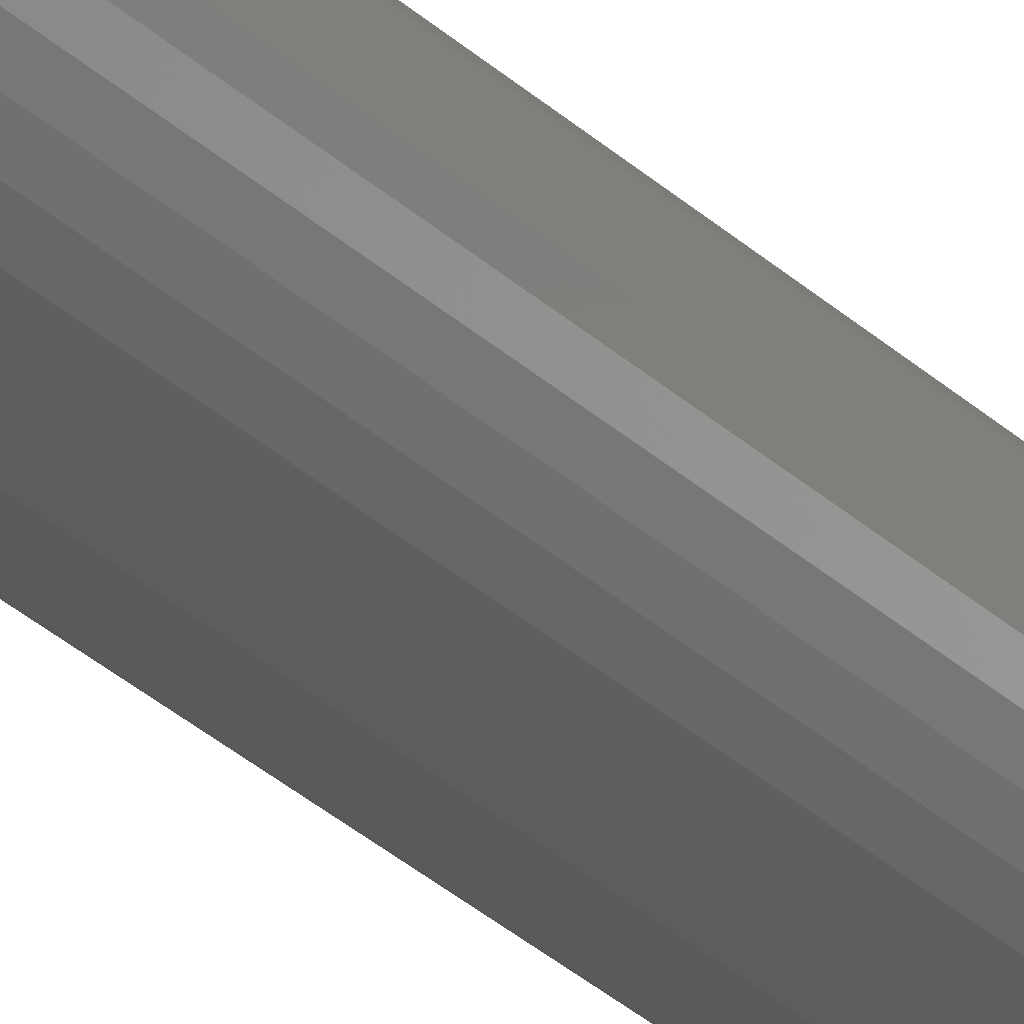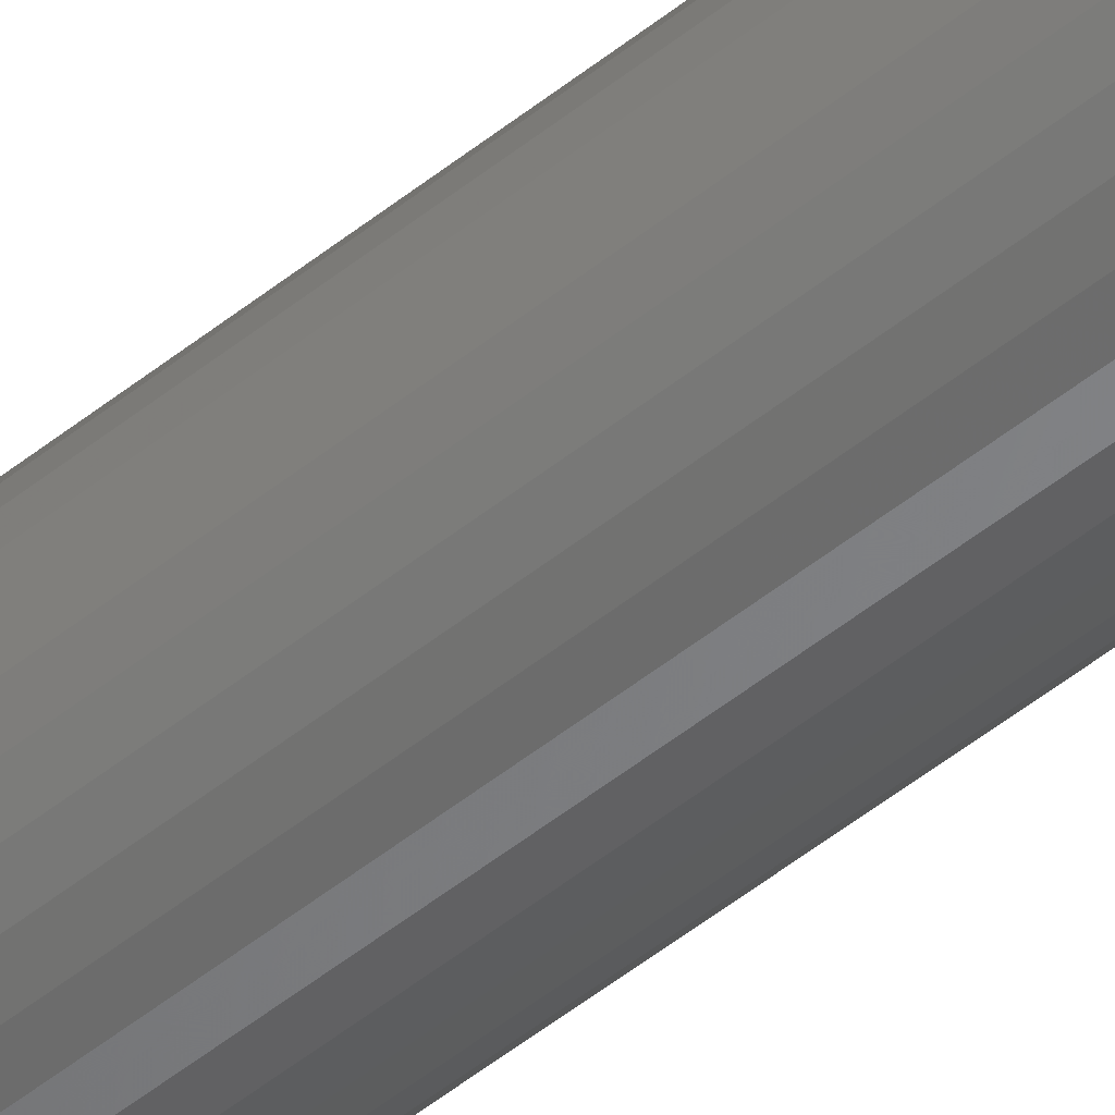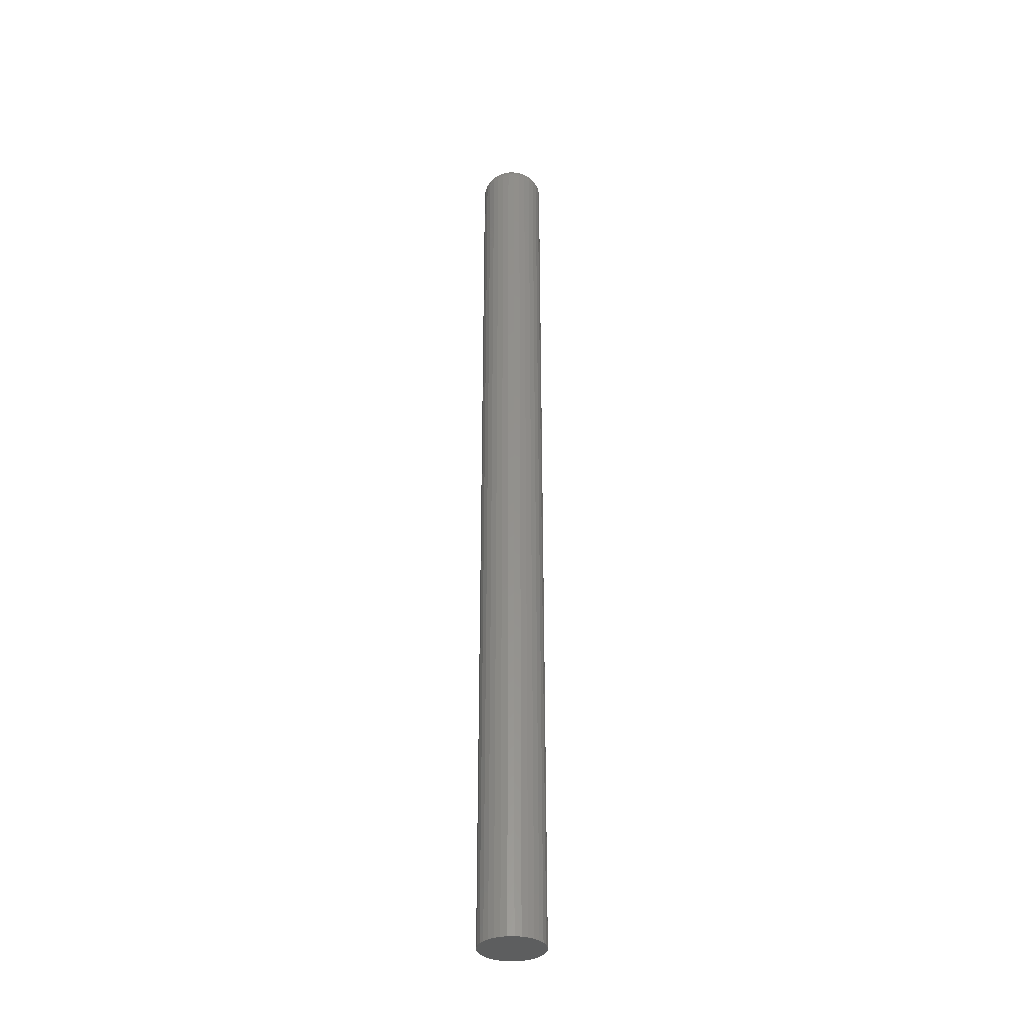
<metadata>
{"format":"stl","ext":"stl","renderer":"f3d","projection":"perspective","resolution":1024,"background":"white","views":[{"elev":-28.0,"azim":-145.3,"up":"+Z"},{"elev":-48.2,"azim":-47.6,"up":"+Z"},{"elev":-33.9,"azim":-105.2,"up":"+Y"}]}
</metadata>
<code>
# stl→obj: 320 verts, 636 faces
v -0.003238 0.75 0.01854
v 0.0005261 0.75 0.01968
v 0.004441 0.75 0.02007
v 0.008355 0.75 0.01968
v 0.01212 0.75 0.01854
v -0.006707 0.75 0.01668
v 0.01559 0.75 0.01668
v -0.009748 0.75 0.01419
v 0.01863 0.75 0.01419
v -0.01224 0.75 0.01115
v 0.02112 0.75 0.01115
v -0.0141 0.75 0.007679
v 0.02298 0.75 0.007679
v -0.01524 0.75 0.003915
v 0.02412 0.75 0.003915
v 0.02298 0.75 -0.007679
v -0.0141 0.75 -0.007679
v 0.02412 0.75 -0.003915
v -0.01224 0.75 -0.01115
v 0.02112 0.75 -0.01115
v -0.009748 0.75 -0.01419
v 0.01863 0.75 -0.01419
v -0.006707 0.75 -0.01668
v 0.01559 0.75 -0.01668
v -0.003238 0.75 -0.01854
v 0.01212 0.75 -0.01854
v 0.0005261 0.75 -0.01968
v 0.004441 0.75 -0.02007
v 0.008355 0.75 -0.01968
v -0.01524 0.75 -0.003915
v -0.01562 0.75 9.114e-18
v 0.02451 0.75 -2.745e-17
v 0.05576 0.7188 -1.885e-17
v 0.05576 -0.75 -6.284e-18
v 0.05477 0.7188 -0.01001
v 0.05477 -0.75 -0.01001
v 0.05185 0.7188 -0.01964
v 0.05185 -0.75 -0.01964
v 0.04711 0.7188 -0.02851
v 0.04711 -0.75 -0.02851
v 0.04073 0.7188 -0.03629
v 0.04073 -0.75 -0.03629
v 0.03295 0.7188 -0.04267
v 0.03295 -0.75 -0.04267
v 0.02408 0.7188 -0.04741
v 0.02408 -0.75 -0.04741
v 0.01445 0.7188 -0.05033
v 0.01445 -0.75 -0.05033
v 0.004441 0.7188 -0.05132
v 0.004441 -0.75 -0.05132
v -0.00557 0.7188 -0.05033
v -0.00557 -0.75 -0.05033
v -0.0152 0.7188 -0.04741
v -0.0152 -0.75 -0.04741
v -0.02407 0.7188 -0.04267
v -0.02407 -0.75 -0.04267
v -0.03184 0.7188 -0.03629
v -0.03184 -0.75 -0.03629
v -0.03823 0.7188 -0.02851
v -0.03823 -0.75 -0.02851
v -0.04297 0.7188 -0.01964
v -0.04297 -0.75 -0.01964
v -0.04589 0.7188 -0.01001
v -0.04589 -0.75 -0.01001
v -0.04688 0.7188 6.284e-18
v -0.04688 -0.75 6.284e-18
v -0.04589 0.7188 0.01001
v -0.04589 -0.75 0.01001
v -0.04297 0.7188 0.01964
v -0.04297 -0.75 0.01964
v -0.03823 0.7188 0.02851
v -0.03823 -0.75 0.02851
v -0.03184 0.7188 0.03629
v -0.03184 -0.75 0.03629
v -0.02407 0.7188 0.04267
v -0.02407 -0.75 0.04267
v -0.0152 0.7188 0.04741
v -0.0152 -0.75 0.04741
v -0.00557 0.7188 0.05033
v -0.00557 -0.75 0.05033
v 0.004441 0.7188 0.05132
v 0.004441 -0.75 0.05132
v 0.01445 0.7188 0.05033
v 0.01445 -0.75 0.05033
v 0.02408 0.7188 0.04741
v 0.02408 -0.75 0.04741
v 0.03295 0.7188 0.04267
v 0.03295 -0.75 0.04267
v 0.04073 0.7188 0.03629
v 0.04073 -0.75 0.03629
v 0.04711 0.7188 0.02851
v 0.04711 -0.75 0.02851
v 0.05185 0.7188 0.01964
v 0.05185 -0.75 0.01964
v 0.05477 0.7188 0.01001
v 0.05477 -0.75 0.01001
v -0.04627 0.7248 4.51e-17
v -0.0453 0.7248 0.009894
v -0.0445 0.7307 4.163e-17
v -0.04356 0.7307 0.009547
v -0.04161 0.7361 4.163e-17
v -0.04072 0.7361 0.008984
v -0.03772 0.7408 3.469e-17
v -0.03691 0.7408 0.008226
v -0.03299 0.7447 3.123e-17
v -0.03227 0.7447 0.007302
v -0.02758 0.7476 2.429e-17
v -0.02697 0.7476 0.006248
v -0.02172 0.7494 1.735e-17
v -0.02122 0.7494 0.005104
v 0.05418 0.7248 0.009894
v 0.05516 0.7248 -5.551e-17
v 0.05244 0.7307 0.009547
v 0.05338 0.7307 -5.551e-17
v 0.04961 0.7361 0.008984
v 0.05049 0.7361 -5.204e-17
v 0.04579 0.7408 0.008226
v 0.0466 0.7408 -4.857e-17
v 0.04115 0.7447 0.007302
v 0.04187 0.7447 -4.857e-17
v 0.03585 0.7476 0.006248
v 0.03647 0.7476 -3.99e-17
v 0.0301 0.7494 0.005104
v 0.0306 0.7494 -3.643e-17
v 0.0513 0.7248 0.01941
v 0.04965 0.7307 0.01873
v 0.04698 0.7361 0.01762
v 0.04339 0.7408 0.01614
v 0.03902 0.7447 0.01432
v 0.03403 0.7476 0.01226
v 0.02861 0.7494 0.01001
v 0.04661 0.7248 0.02818
v 0.04513 0.7307 0.02719
v 0.04273 0.7361 0.02558
v 0.0395 0.7408 0.02342
v 0.03556 0.7447 0.02079
v 0.03107 0.7476 0.01779
v 0.02619 0.7494 0.01454
v 0.0403 0.7248 0.03586
v 0.03904 0.7307 0.0346
v 0.037 0.7361 0.03256
v 0.03425 0.7408 0.02981
v 0.03091 0.7447 0.02647
v 0.02709 0.7476 0.02264
v 0.02294 0.7494 0.0185
v 0.03262 0.7248 0.04217
v 0.03163 0.7307 0.04069
v 0.03002 0.7361 0.03829
v 0.02787 0.7408 0.03506
v 0.02523 0.7447 0.03112
v 0.02223 0.7476 0.02663
v 0.01898 0.7494 0.02175
v 0.02385 0.7248 0.04685
v 0.02317 0.7307 0.04521
v 0.02206 0.7361 0.04254
v 0.02058 0.7408 0.03895
v 0.01876 0.7447 0.03458
v 0.0167 0.7476 0.02959
v 0.01445 0.7494 0.02417
v 0.01433 0.7248 0.04974
v 0.01399 0.7307 0.048
v 0.01342 0.7361 0.04516
v 0.01267 0.7408 0.04135
v 0.01174 0.7447 0.03671
v 0.01069 0.7476 0.03141
v 0.009545 0.7494 0.02566
v 0.004441 0.7248 0.05072
v 0.004441 0.7307 0.04894
v 0.004441 0.7361 0.04605
v 0.004441 0.7408 0.04216
v 0.004441 0.7447 0.03743
v 0.004441 0.7476 0.03202
v 0.004441 0.7494 0.02616
v -0.005453 0.7248 0.04974
v -0.005106 0.7307 0.048
v -0.004543 0.7361 0.04516
v -0.003785 0.7408 0.04135
v -0.002861 0.7447 0.03671
v -0.001807 0.7476 0.03141
v -0.0006632 0.7494 0.02566
v -0.01497 0.7248 0.04685
v -0.01429 0.7307 0.04521
v -0.01318 0.7361 0.04254
v -0.01169 0.7408 0.03895
v -0.009882 0.7447 0.03458
v -0.007815 0.7476 0.02959
v -0.005571 0.7494 0.02417
v -0.02374 0.7248 0.04217
v -0.02275 0.7307 0.04069
v -0.02114 0.7361 0.03829
v -0.01898 0.7408 0.03506
v -0.01635 0.7447 0.03112
v -0.01335 0.7476 0.02663
v -0.01009 0.7494 0.02175
v -0.03142 0.7248 0.03586
v -0.03016 0.7307 0.0346
v -0.02812 0.7361 0.03256
v -0.02537 0.7408 0.02981
v -0.02202 0.7447 0.02647
v -0.0182 0.7476 0.02264
v -0.01406 0.7494 0.0185
v -0.03773 0.7248 0.02818
v -0.03625 0.7307 0.02719
v -0.03385 0.7361 0.02558
v -0.03062 0.7408 0.02342
v -0.02668 0.7447 0.02079
v -0.02219 0.7476 0.01779
v -0.01731 0.7494 0.01454
v -0.04241 0.7248 0.01941
v -0.04077 0.7307 0.01873
v -0.0381 0.7361 0.01762
v -0.03451 0.7408 0.01614
v -0.03014 0.7447 0.01432
v -0.02515 0.7476 0.01226
v -0.01973 0.7494 0.01001
v 0.05418 0.7248 -0.009894
v 0.05244 0.7307 -0.009547
v 0.04961 0.7361 -0.008984
v 0.04579 0.7408 -0.008226
v 0.04115 0.7447 -0.007302
v 0.03585 0.7476 -0.006248
v 0.0301 0.7494 -0.005104
v -0.0453 0.7248 -0.009894
v -0.04356 0.7307 -0.009547
v -0.04072 0.7361 -0.008984
v -0.03691 0.7408 -0.008226
v -0.03227 0.7447 -0.007302
v -0.02697 0.7476 -0.006248
v -0.02122 0.7494 -0.005104
v -0.04241 0.7248 -0.01941
v -0.04077 0.7307 -0.01873
v -0.0381 0.7361 -0.01762
v -0.03451 0.7408 -0.01614
v -0.03014 0.7447 -0.01432
v -0.02515 0.7476 -0.01226
v -0.01973 0.7494 -0.01001
v -0.03773 0.7248 -0.02818
v -0.03625 0.7307 -0.02719
v -0.03385 0.7361 -0.02558
v -0.03062 0.7408 -0.02342
v -0.02668 0.7447 -0.02079
v -0.02219 0.7476 -0.01779
v -0.01731 0.7494 -0.01454
v -0.03142 0.7248 -0.03586
v -0.03016 0.7307 -0.0346
v -0.02812 0.7361 -0.03256
v -0.02537 0.7408 -0.02981
v -0.02202 0.7447 -0.02647
v -0.0182 0.7476 -0.02264
v -0.01406 0.7494 -0.0185
v -0.02374 0.7248 -0.04217
v -0.02275 0.7307 -0.04069
v -0.02114 0.7361 -0.03829
v -0.01898 0.7408 -0.03506
v -0.01635 0.7447 -0.03112
v -0.01335 0.7476 -0.02663
v -0.01009 0.7494 -0.02175
v -0.01497 0.7248 -0.04685
v -0.01429 0.7307 -0.04521
v -0.01318 0.7361 -0.04254
v -0.01169 0.7408 -0.03895
v -0.009882 0.7447 -0.03458
v -0.007815 0.7476 -0.02959
v -0.005571 0.7494 -0.02417
v -0.005453 0.7248 -0.04974
v -0.005106 0.7307 -0.048
v -0.004543 0.7361 -0.04516
v -0.003785 0.7408 -0.04135
v -0.002861 0.7447 -0.03671
v -0.001807 0.7476 -0.03141
v -0.0006632 0.7494 -0.02566
v 0.004441 0.7248 -0.05072
v 0.004441 0.7307 -0.04894
v 0.004441 0.7361 -0.04605
v 0.004441 0.7408 -0.04216
v 0.004441 0.7447 -0.03743
v 0.004441 0.7476 -0.03202
v 0.004441 0.7494 -0.02616
v 0.01433 0.7248 -0.04974
v 0.01399 0.7307 -0.048
v 0.01342 0.7361 -0.04516
v 0.01267 0.7408 -0.04135
v 0.01174 0.7447 -0.03671
v 0.01069 0.7476 -0.03141
v 0.009545 0.7494 -0.02566
v 0.02385 0.7248 -0.04685
v 0.02317 0.7307 -0.04521
v 0.02206 0.7361 -0.04254
v 0.02058 0.7408 -0.03895
v 0.01876 0.7447 -0.03458
v 0.0167 0.7476 -0.02959
v 0.01445 0.7494 -0.02417
v 0.03262 0.7248 -0.04217
v 0.03163 0.7307 -0.04069
v 0.03002 0.7361 -0.03829
v 0.02787 0.7408 -0.03506
v 0.02523 0.7447 -0.03112
v 0.02223 0.7476 -0.02663
v 0.01898 0.7494 -0.02175
v 0.0403 0.7248 -0.03586
v 0.03904 0.7307 -0.0346
v 0.037 0.7361 -0.03256
v 0.03425 0.7408 -0.02981
v 0.03091 0.7447 -0.02647
v 0.02709 0.7476 -0.02264
v 0.02294 0.7494 -0.0185
v 0.04661 0.7248 -0.02818
v 0.04513 0.7307 -0.02719
v 0.04273 0.7361 -0.02558
v 0.0395 0.7408 -0.02342
v 0.03556 0.7447 -0.02079
v 0.03107 0.7476 -0.01779
v 0.02619 0.7494 -0.01454
v 0.0513 0.7248 -0.01941
v 0.04965 0.7307 -0.01873
v 0.04698 0.7361 -0.01762
v 0.04339 0.7408 -0.01614
v 0.03902 0.7447 -0.01432
v 0.03403 0.7476 -0.01226
v 0.02861 0.7494 -0.01001
f 1 2 3
f 1 3 4
f 5 1 4
f 6 1 5
f 7 6 5
f 8 6 7
f 9 8 7
f 10 8 9
f 11 10 9
f 12 10 11
f 13 12 11
f 14 12 13
f 15 14 13
f 16 17 18
f 19 17 16
f 20 19 16
f 21 19 20
f 22 21 20
f 23 21 22
f 24 23 22
f 25 23 24
f 26 25 24
f 27 25 26
f 28 27 26
f 29 28 26
f 17 30 18
f 18 30 31
f 18 31 32
f 32 31 14
f 32 14 15
f 33 34 35
f 35 34 36
f 35 36 37
f 37 36 38
f 37 38 39
f 39 38 40
f 39 40 41
f 41 40 42
f 41 42 43
f 43 42 44
f 43 44 45
f 45 44 46
f 45 46 47
f 47 46 48
f 47 48 49
f 49 48 50
f 49 50 51
f 51 50 52
f 51 52 53
f 53 52 54
f 53 54 55
f 55 54 56
f 55 56 57
f 57 56 58
f 57 58 59
f 59 58 60
f 59 60 61
f 61 60 62
f 61 62 63
f 63 62 64
f 63 64 65
f 65 64 66
f 65 66 67
f 67 66 68
f 67 68 69
f 69 68 70
f 69 70 71
f 71 70 72
f 71 72 73
f 73 72 74
f 73 74 75
f 75 74 76
f 75 76 77
f 77 76 78
f 77 78 79
f 79 78 80
f 79 80 81
f 81 80 82
f 81 82 83
f 83 82 84
f 83 84 85
f 85 84 86
f 85 86 87
f 87 86 88
f 87 88 89
f 89 88 90
f 89 90 91
f 91 90 92
f 91 92 93
f 93 92 94
f 93 94 95
f 95 94 96
f 95 96 33
f 33 96 34
f 65 67 97
f 97 67 98
f 97 98 99
f 99 98 100
f 99 100 101
f 101 100 102
f 101 102 103
f 103 102 104
f 103 104 105
f 105 104 106
f 105 106 107
f 107 106 108
f 107 108 109
f 109 108 110
f 109 110 31
f 31 110 14
f 95 33 111
f 111 33 112
f 111 112 113
f 113 112 114
f 113 114 115
f 115 114 116
f 115 116 117
f 117 116 118
f 117 118 119
f 119 118 120
f 119 120 121
f 121 120 122
f 121 122 123
f 123 122 124
f 123 124 15
f 15 124 32
f 93 95 125
f 125 95 111
f 125 111 126
f 126 111 113
f 126 113 127
f 127 113 115
f 127 115 128
f 128 115 117
f 128 117 129
f 129 117 119
f 129 119 130
f 130 119 121
f 130 121 131
f 131 121 123
f 131 123 13
f 13 123 15
f 91 93 132
f 132 93 125
f 132 125 133
f 133 125 126
f 133 126 134
f 134 126 127
f 134 127 135
f 135 127 128
f 135 128 136
f 136 128 129
f 136 129 137
f 137 129 130
f 137 130 138
f 138 130 131
f 138 131 11
f 11 131 13
f 89 91 139
f 139 91 132
f 139 132 140
f 140 132 133
f 140 133 141
f 141 133 134
f 141 134 142
f 142 134 135
f 142 135 143
f 143 135 136
f 143 136 144
f 144 136 137
f 144 137 145
f 145 137 138
f 145 138 9
f 9 138 11
f 87 89 146
f 146 89 139
f 146 139 147
f 147 139 140
f 147 140 148
f 148 140 141
f 148 141 149
f 149 141 142
f 149 142 150
f 150 142 143
f 150 143 151
f 151 143 144
f 151 144 152
f 152 144 145
f 152 145 7
f 7 145 9
f 85 87 153
f 153 87 146
f 153 146 154
f 154 146 147
f 154 147 155
f 155 147 148
f 155 148 156
f 156 148 149
f 156 149 157
f 157 149 150
f 157 150 158
f 158 150 151
f 158 151 159
f 159 151 152
f 159 152 5
f 5 152 7
f 83 85 160
f 160 85 153
f 160 153 161
f 161 153 154
f 161 154 162
f 162 154 155
f 162 155 163
f 163 155 156
f 163 156 164
f 164 156 157
f 164 157 165
f 165 157 158
f 165 158 166
f 166 158 159
f 166 159 4
f 4 159 5
f 81 83 167
f 167 83 160
f 167 160 168
f 168 160 161
f 168 161 169
f 169 161 162
f 169 162 170
f 170 162 163
f 170 163 171
f 171 163 164
f 171 164 172
f 172 164 165
f 172 165 173
f 173 165 166
f 173 166 3
f 3 166 4
f 79 81 174
f 174 81 167
f 174 167 175
f 175 167 168
f 175 168 176
f 176 168 169
f 176 169 177
f 177 169 170
f 177 170 178
f 178 170 171
f 178 171 179
f 179 171 172
f 179 172 180
f 180 172 173
f 180 173 2
f 2 173 3
f 77 79 181
f 181 79 174
f 181 174 182
f 182 174 175
f 182 175 183
f 183 175 176
f 183 176 184
f 184 176 177
f 184 177 185
f 185 177 178
f 185 178 186
f 186 178 179
f 186 179 187
f 187 179 180
f 187 180 1
f 1 180 2
f 75 77 188
f 188 77 181
f 188 181 189
f 189 181 182
f 189 182 190
f 190 182 183
f 190 183 191
f 191 183 184
f 191 184 192
f 192 184 185
f 192 185 193
f 193 185 186
f 193 186 194
f 194 186 187
f 194 187 6
f 6 187 1
f 73 75 195
f 195 75 188
f 195 188 196
f 196 188 189
f 196 189 197
f 197 189 190
f 197 190 198
f 198 190 191
f 198 191 199
f 199 191 192
f 199 192 200
f 200 192 193
f 200 193 201
f 201 193 194
f 201 194 8
f 8 194 6
f 71 73 202
f 202 73 195
f 202 195 203
f 203 195 196
f 203 196 204
f 204 196 197
f 204 197 205
f 205 197 198
f 205 198 206
f 206 198 199
f 206 199 207
f 207 199 200
f 207 200 208
f 208 200 201
f 208 201 10
f 10 201 8
f 69 71 209
f 209 71 202
f 209 202 210
f 210 202 203
f 210 203 211
f 211 203 204
f 211 204 212
f 212 204 205
f 212 205 213
f 213 205 206
f 213 206 214
f 214 206 207
f 214 207 215
f 215 207 208
f 215 208 12
f 12 208 10
f 67 69 98
f 98 69 209
f 98 209 100
f 100 209 210
f 100 210 102
f 102 210 211
f 102 211 104
f 104 211 212
f 104 212 106
f 106 212 213
f 106 213 108
f 108 213 214
f 108 214 110
f 110 214 215
f 110 215 14
f 14 215 12
f 33 35 112
f 112 35 216
f 112 216 114
f 114 216 217
f 114 217 116
f 116 217 218
f 116 218 118
f 118 218 219
f 118 219 120
f 120 219 220
f 120 220 122
f 122 220 221
f 122 221 124
f 124 221 222
f 124 222 32
f 32 222 18
f 63 65 223
f 223 65 97
f 223 97 224
f 224 97 99
f 224 99 225
f 225 99 101
f 225 101 226
f 226 101 103
f 226 103 227
f 227 103 105
f 227 105 228
f 228 105 107
f 228 107 229
f 229 107 109
f 229 109 30
f 30 109 31
f 61 63 230
f 230 63 223
f 230 223 231
f 231 223 224
f 231 224 232
f 232 224 225
f 232 225 233
f 233 225 226
f 233 226 234
f 234 226 227
f 234 227 235
f 235 227 228
f 235 228 236
f 236 228 229
f 236 229 17
f 17 229 30
f 59 61 237
f 237 61 230
f 237 230 238
f 238 230 231
f 238 231 239
f 239 231 232
f 239 232 240
f 240 232 233
f 240 233 241
f 241 233 234
f 241 234 242
f 242 234 235
f 242 235 243
f 243 235 236
f 243 236 19
f 19 236 17
f 57 59 244
f 244 59 237
f 244 237 245
f 245 237 238
f 245 238 246
f 246 238 239
f 246 239 247
f 247 239 240
f 247 240 248
f 248 240 241
f 248 241 249
f 249 241 242
f 249 242 250
f 250 242 243
f 250 243 21
f 21 243 19
f 55 57 251
f 251 57 244
f 251 244 252
f 252 244 245
f 252 245 253
f 253 245 246
f 253 246 254
f 254 246 247
f 254 247 255
f 255 247 248
f 255 248 256
f 256 248 249
f 256 249 257
f 257 249 250
f 257 250 23
f 23 250 21
f 53 55 258
f 258 55 251
f 258 251 259
f 259 251 252
f 259 252 260
f 260 252 253
f 260 253 261
f 261 253 254
f 261 254 262
f 262 254 255
f 262 255 263
f 263 255 256
f 263 256 264
f 264 256 257
f 264 257 25
f 25 257 23
f 51 53 265
f 265 53 258
f 265 258 266
f 266 258 259
f 266 259 267
f 267 259 260
f 267 260 268
f 268 260 261
f 268 261 269
f 269 261 262
f 269 262 270
f 270 262 263
f 270 263 271
f 271 263 264
f 271 264 27
f 27 264 25
f 49 51 272
f 272 51 265
f 272 265 273
f 273 265 266
f 273 266 274
f 274 266 267
f 274 267 275
f 275 267 268
f 275 268 276
f 276 268 269
f 276 269 277
f 277 269 270
f 277 270 278
f 278 270 271
f 278 271 28
f 28 271 27
f 47 49 279
f 279 49 272
f 279 272 280
f 280 272 273
f 280 273 281
f 281 273 274
f 281 274 282
f 282 274 275
f 282 275 283
f 283 275 276
f 283 276 284
f 284 276 277
f 284 277 285
f 285 277 278
f 285 278 29
f 29 278 28
f 45 47 286
f 286 47 279
f 286 279 287
f 287 279 280
f 287 280 288
f 288 280 281
f 288 281 289
f 289 281 282
f 289 282 290
f 290 282 283
f 290 283 291
f 291 283 284
f 291 284 292
f 292 284 285
f 292 285 26
f 26 285 29
f 43 45 293
f 293 45 286
f 293 286 294
f 294 286 287
f 294 287 295
f 295 287 288
f 295 288 296
f 296 288 289
f 296 289 297
f 297 289 290
f 297 290 298
f 298 290 291
f 298 291 299
f 299 291 292
f 299 292 24
f 24 292 26
f 41 43 300
f 300 43 293
f 300 293 301
f 301 293 294
f 301 294 302
f 302 294 295
f 302 295 303
f 303 295 296
f 303 296 304
f 304 296 297
f 304 297 305
f 305 297 298
f 305 298 306
f 306 298 299
f 306 299 22
f 22 299 24
f 39 41 307
f 307 41 300
f 307 300 308
f 308 300 301
f 308 301 309
f 309 301 302
f 309 302 310
f 310 302 303
f 310 303 311
f 311 303 304
f 311 304 312
f 312 304 305
f 312 305 313
f 313 305 306
f 313 306 20
f 20 306 22
f 37 39 314
f 314 39 307
f 314 307 315
f 315 307 308
f 315 308 316
f 316 308 309
f 316 309 317
f 317 309 310
f 317 310 318
f 318 310 311
f 318 311 319
f 319 311 312
f 319 312 320
f 320 312 313
f 320 313 16
f 16 313 20
f 35 37 216
f 216 37 314
f 216 314 217
f 217 314 315
f 217 315 218
f 218 315 316
f 218 316 219
f 219 316 317
f 219 317 220
f 220 317 318
f 220 318 221
f 221 318 319
f 221 319 222
f 222 319 320
f 222 320 18
f 18 320 16
f 82 80 78
f 84 82 78
f 84 78 86
f 86 78 76
f 86 76 88
f 88 76 74
f 88 74 90
f 90 74 72
f 90 72 92
f 92 72 70
f 92 70 94
f 94 70 68
f 94 68 96
f 36 62 38
f 38 62 60
f 38 60 40
f 40 60 58
f 40 58 42
f 42 58 56
f 42 56 44
f 44 56 54
f 44 54 46
f 46 54 52
f 46 52 50
f 46 50 48
f 96 68 34
f 34 68 66
f 34 66 36
f 36 66 64
f 36 64 62

</code>
